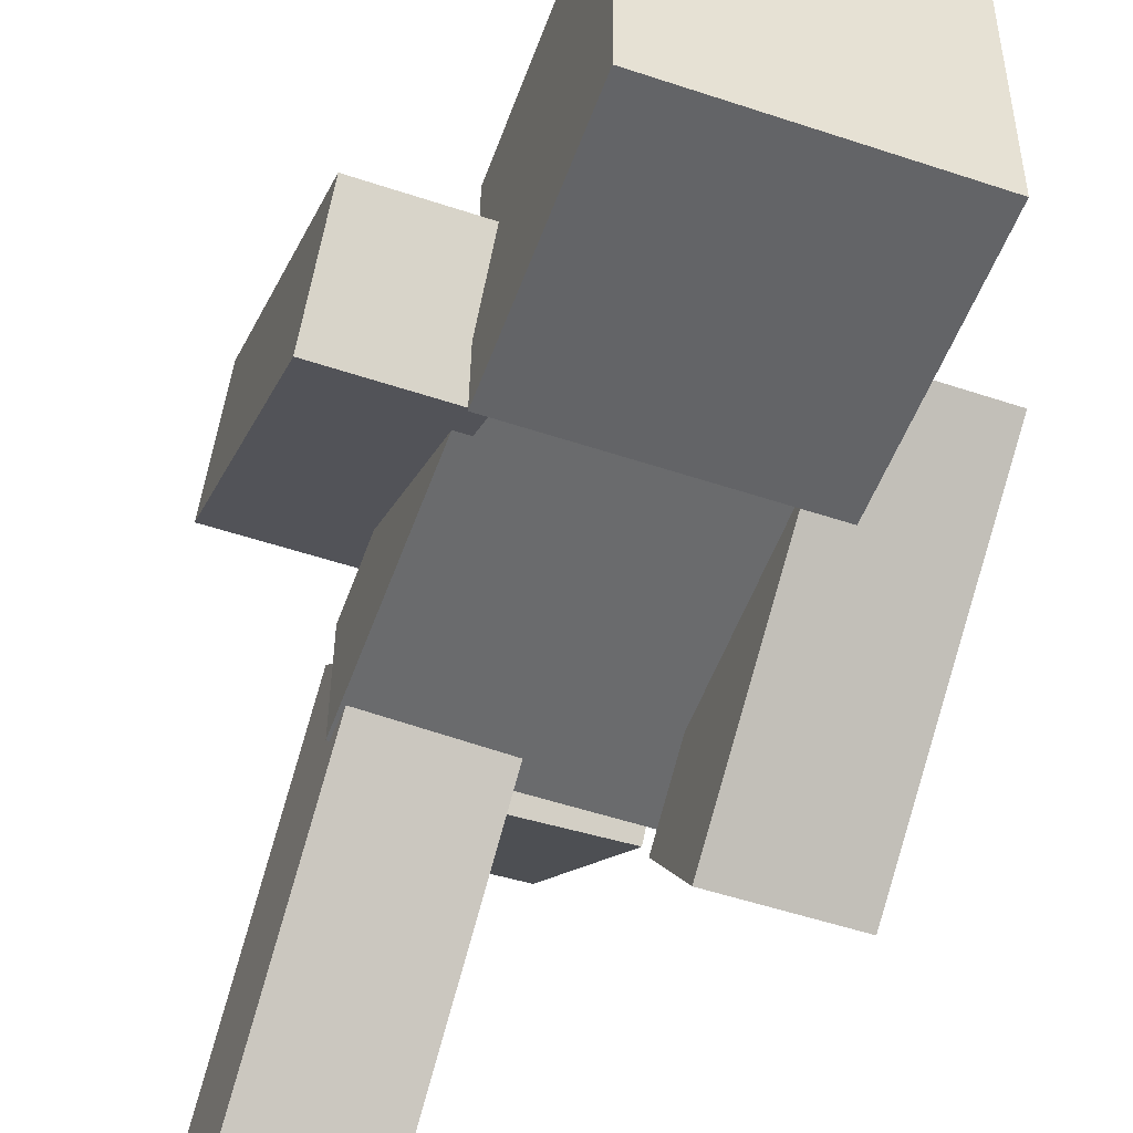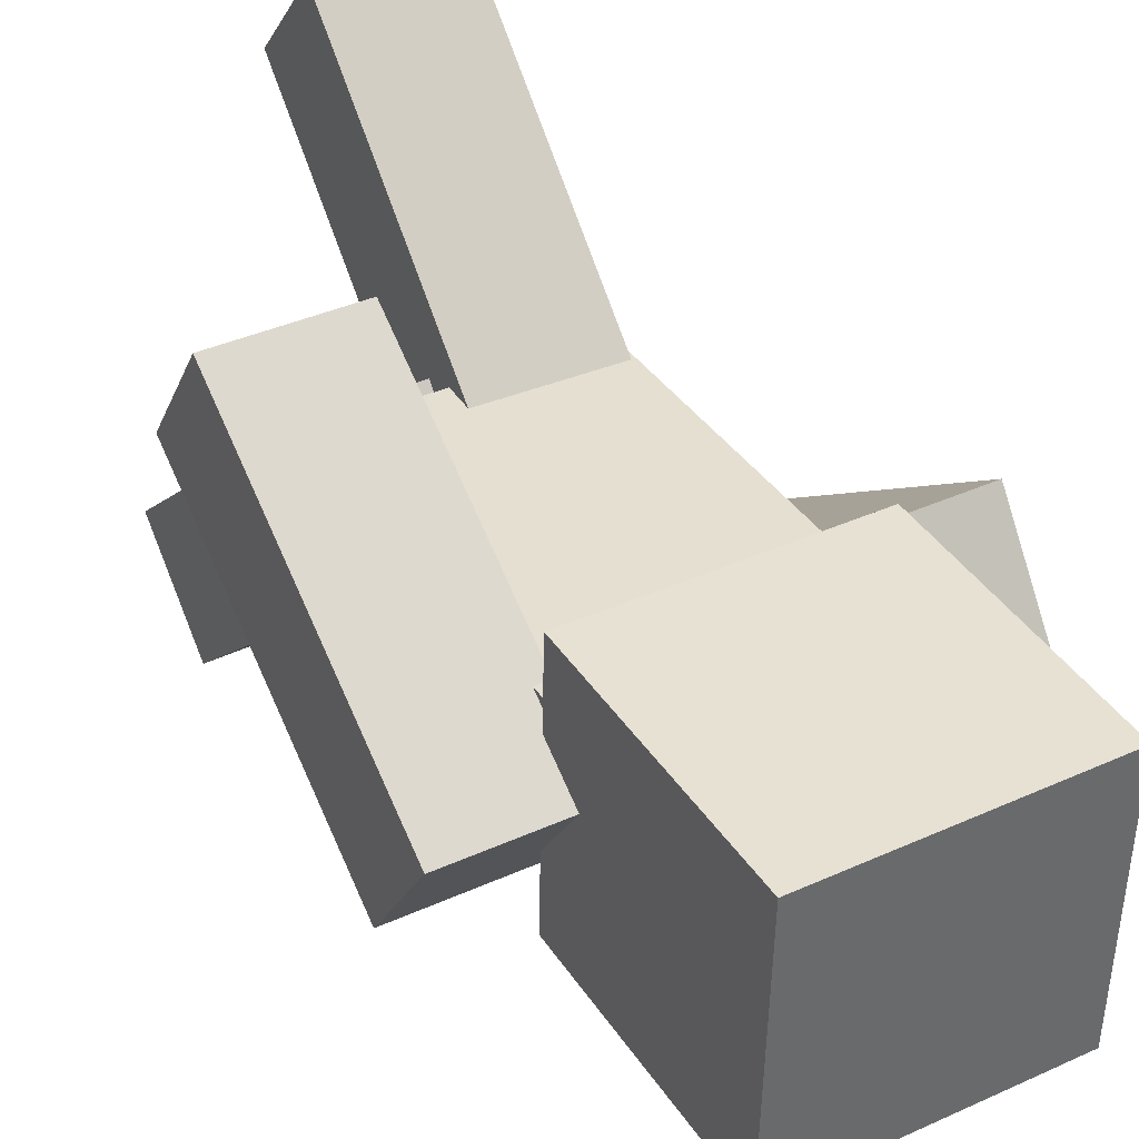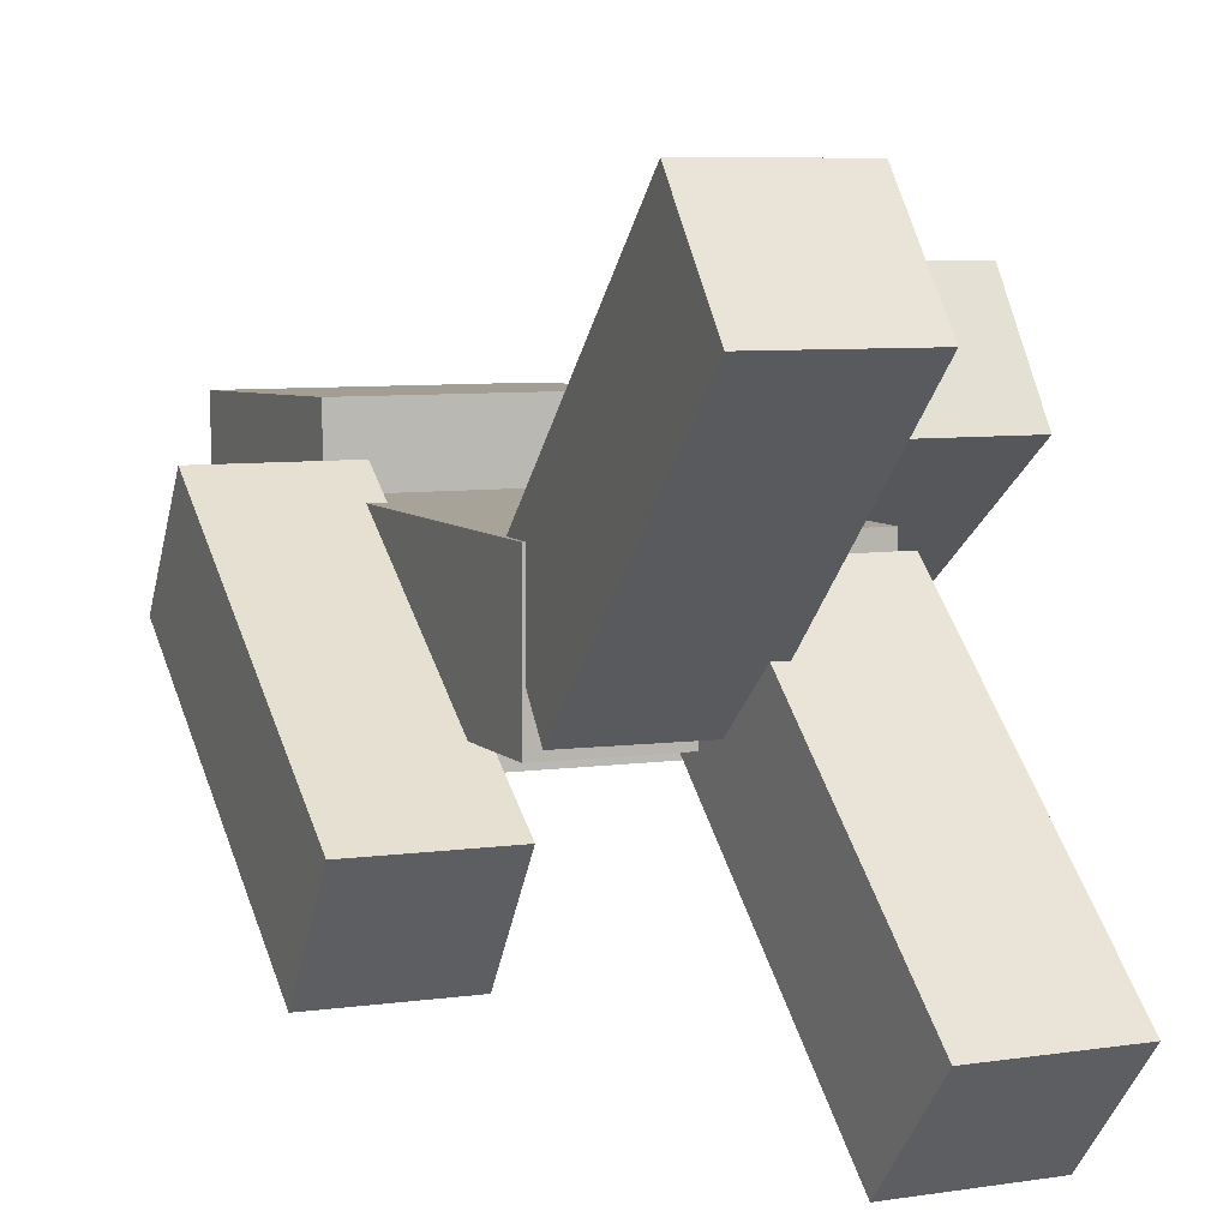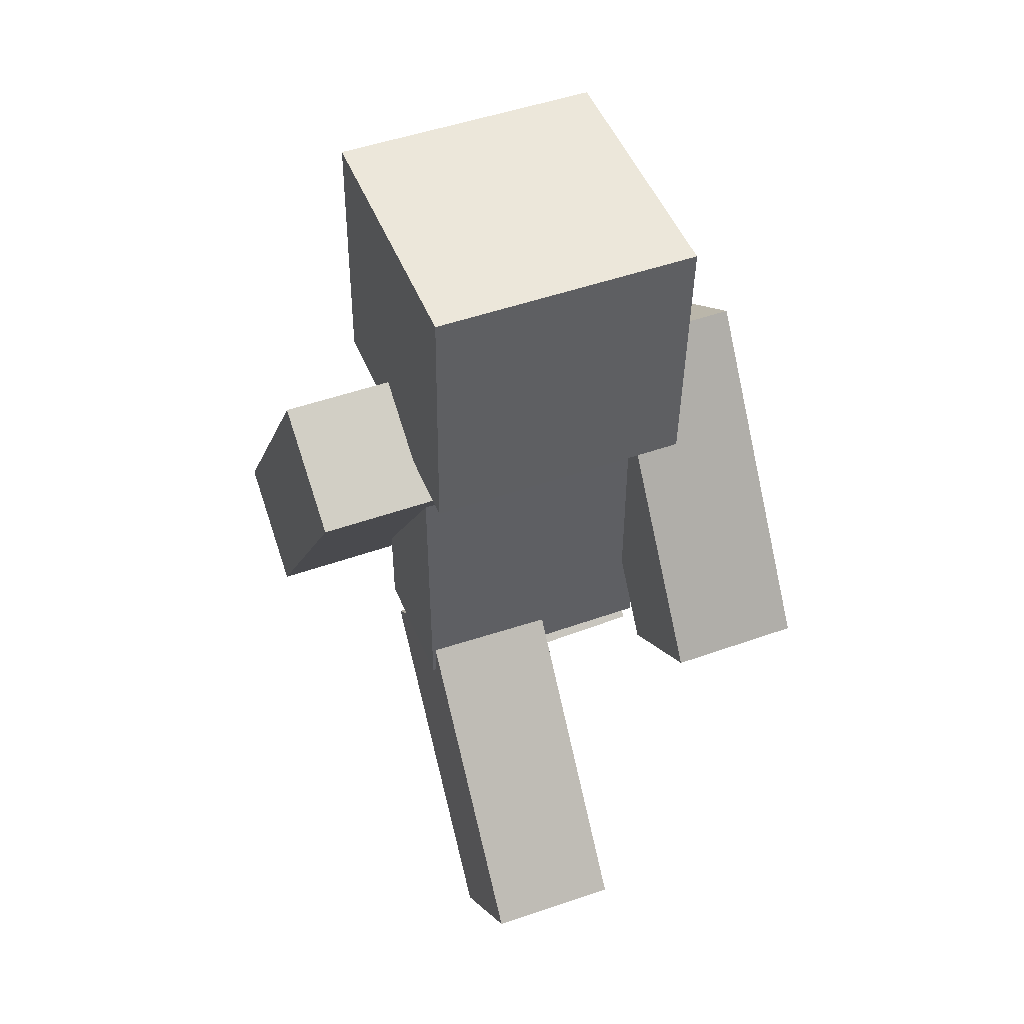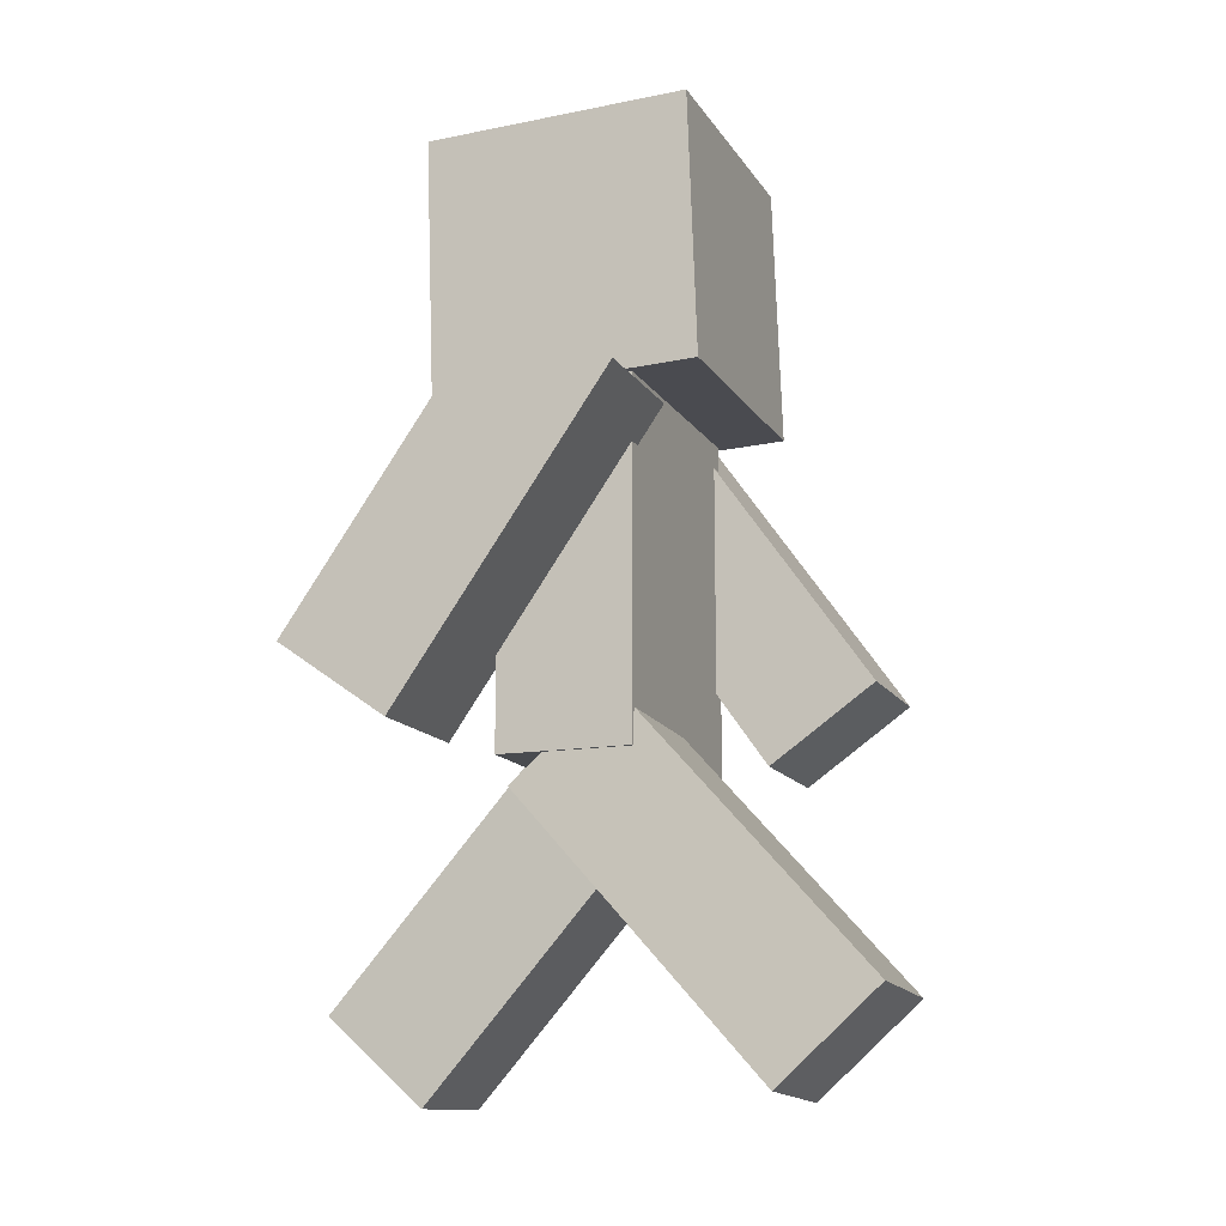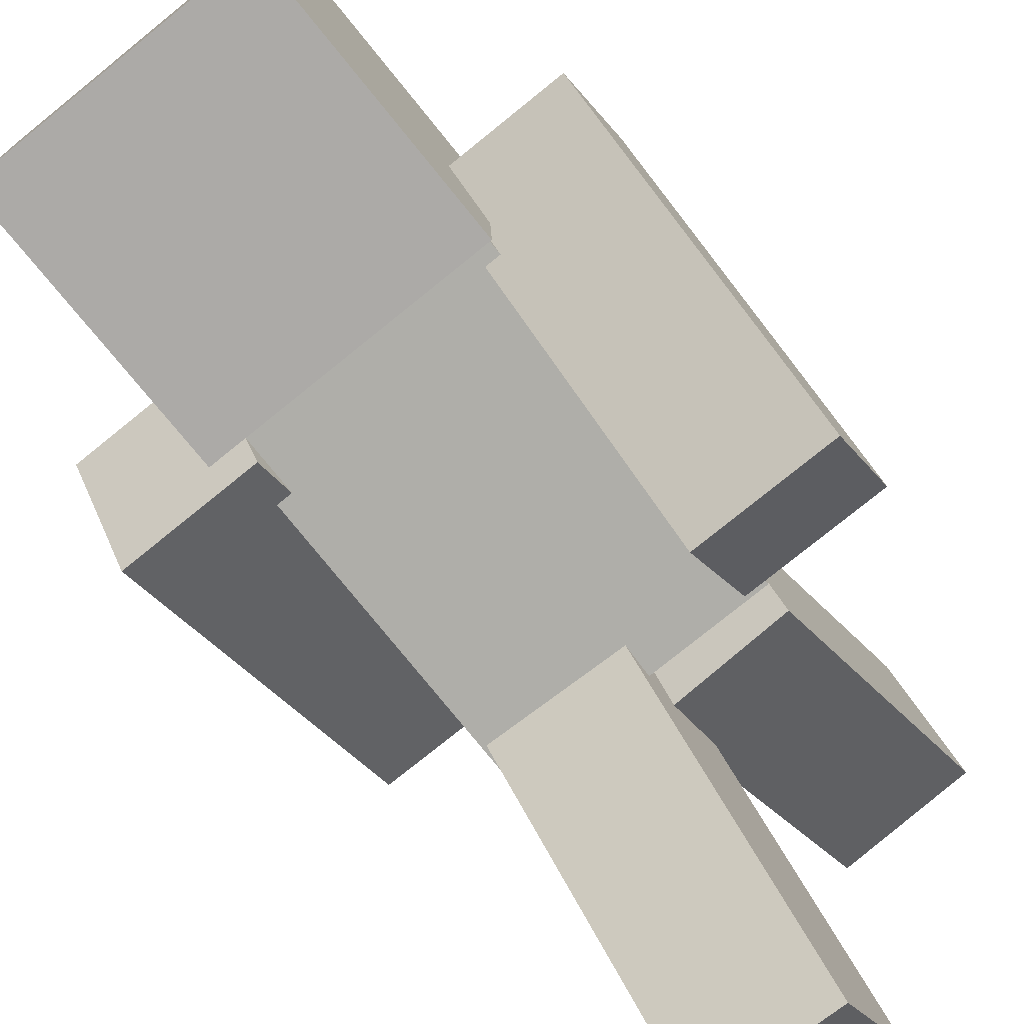
<metadata>
{"format":"obj","ext":"obj","renderer":"f3d","projection":"perspective","resolution":1024,"background":"white","views":[{"elev":-53.2,"azim":160.4,"up":"+Z"},{"elev":37.5,"azim":149.8,"up":"+Z"},{"elev":6.9,"azim":-23.0,"up":"+Z"},{"elev":47.9,"azim":158.1,"up":"+Y"},{"elev":-13.8,"azim":-69.1,"up":"+Y"},{"elev":-77.5,"azim":-141.1,"up":"+Z"}]}
</metadata>
<code>
o Head
v 0.25 2.008 0.2324
v 0.25 1.991 -0.2673
v 0.25 1.509 0.2498
v 0.25 1.491 -0.2498
v -0.25 1.991 -0.2673
v -0.25 2.008 0.2324
v -0.25 1.491 -0.2498
v -0.25 1.509 0.2498
f 4 7 5 2
f 3 4 2 1
f 8 3 1 6
f 7 8 6 5
f 6 1 2 5
f 7 4 3 8
o Hat Layer
v 0.2812 2.041 0.2625
v 0.2812 2.021 -0.2996
v 0.2812 1.479 0.2822
v 0.2812 1.459 -0.28
v -0.2812 2.021 -0.2996
v -0.2812 2.041 0.2625
v -0.2812 1.459 -0.28
v -0.2812 1.479 0.2822
f 12 15 13 10
f 11 12 10 9
f 16 11 9 14
f 15 16 14 13
f 14 9 10 13
f 15 12 11 16
o Body
v 0.25 1.5 0.125
v 0.25 1.5 -0.125
v 0.25 0.75 0.125
v 0.25 0.75 -0.125
v -0.25 1.5 -0.125
v -0.25 1.5 0.125
v -0.25 0.75 -0.125
v -0.25 0.75 0.125
f 20 23 21 18
f 19 20 18 17
f 24 19 17 22
f 23 24 22 21
f 22 17 18 21
f 23 20 19 24
o Body Layer
v 0.2656 1.516 0.1406
v 0.2656 1.516 -0.1406
v 0.2656 0.7344 0.1406
v 0.2656 0.7344 -0.1406
v -0.2656 1.516 -0.1406
v -0.2656 1.516 0.1406
v -0.2656 0.7344 -0.1406
v -0.2656 0.7344 0.1406
f 28 31 29 26
f 27 28 26 25
f 32 27 25 30
f 31 32 30 29
f 30 25 26 29
f 31 28 27 32
o Right Arm
v 0.5 1.549 0.0307
v 0.5 1.406 -0.1741
v 0.5 0.9347 0.4609
v 0.5 0.7913 0.2561
v 0.25 1.406 -0.1741
v 0.25 1.549 0.0307
v 0.25 0.7913 0.2561
v 0.25 0.9347 0.4609
f 36 39 37 34
f 35 36 34 33
f 40 35 33 38
f 39 40 38 37
f 38 33 34 37
f 39 36 35 40
o Right Arm Layer
v 0.5156 1.571 0.03453
v 0.5156 1.41 -0.1959
v 0.5156 0.9309 0.4826
v 0.5156 0.7696 0.2523
v 0.2344 1.41 -0.1959
v 0.2344 1.571 0.03453
v 0.2344 0.7696 0.2523
v 0.2344 0.9309 0.4826
f 44 47 45 42
f 43 44 42 41
f 48 43 41 46
f 47 48 46 45
f 46 41 42 45
f 47 44 43 48
o Left Arm
v -0.25 1.406 0.1741
v -0.25 1.549 -0.0307
v -0.25 0.7913 -0.2561
v -0.25 0.9347 -0.4609
v -0.5 1.549 -0.0307
v -0.5 1.406 0.1741
v -0.5 0.9347 -0.4609
v -0.5 0.7913 -0.2561
f 52 55 53 50
f 51 52 50 49
f 56 51 49 54
f 55 56 54 53
f 54 49 50 53
f 55 52 51 56
o Left Arm Layer
v -0.2344 1.41 0.1959
v -0.2344 1.571 -0.03453
v -0.2344 0.7696 -0.2523
v -0.2344 0.9309 -0.4826
v -0.5156 1.571 -0.03453
v -0.5156 1.41 0.1959
v -0.5156 0.9309 -0.4826
v -0.5156 0.7696 -0.2523
f 60 63 61 58
f 59 60 58 57
f 64 59 57 62
f 63 64 62 61
f 62 57 58 61
f 63 60 59 64
o Right Leg
v 0.2466 0.6708 0.09289
v 0.2408 0.838 -0.09289
v 0.266 0.1138 -0.409
v 0.2602 0.2809 -0.5947
v -0.009093 0.8292 -0.09289
v -0.003255 0.662 0.09289
v 0.01036 0.2722 -0.5947
v 0.0162 0.105 -0.409
f 68 71 69 66
f 67 68 66 65
f 72 67 65 70
f 71 72 70 69
f 70 65 66 69
f 71 68 67 72
o Right Leg Layer
v 0.2622 0.6725 0.115
v 0.2556 0.8606 -0.09405
v 0.2824 0.09224 -0.4078
v 0.2759 0.2803 -0.6168
v -0.02548 0.8507 -0.09405
v -0.01891 0.6627 0.115
v -0.005216 0.2705 -0.6168
v 0.001351 0.08243 -0.4078
f 76 79 77 74
f 75 76 74 73
f 80 75 73 78
f 79 80 78 77
f 78 73 74 77
f 79 76 75 80
o Left Leg
v 0.009093 0.8292 0.09289
v 0.003255 0.662 -0.09289
v -0.01036 0.2722 0.5947
v -0.0162 0.105 0.409
v -0.2466 0.6708 -0.09289
v -0.2408 0.838 0.09289
v -0.266 0.1138 0.409
v -0.2602 0.2809 0.5947
f 84 87 85 82
f 83 84 82 81
f 88 83 81 86
f 87 88 86 85
f 86 81 82 85
f 87 84 83 88
o Left Leg Layer
v 0.02548 0.8507 0.09405
v 0.01891 0.6627 -0.115
v 0.005216 0.2705 0.6168
v -0.001351 0.08243 0.4078
v -0.2622 0.6725 -0.115
v -0.2556 0.8606 0.09405
v -0.2824 0.09224 0.4078
v -0.2759 0.2803 0.6168
f 92 95 93 90
f 91 92 90 89
f 96 91 89 94
f 95 96 94 93
f 94 89 90 93
f 95 92 91 96

</code>
